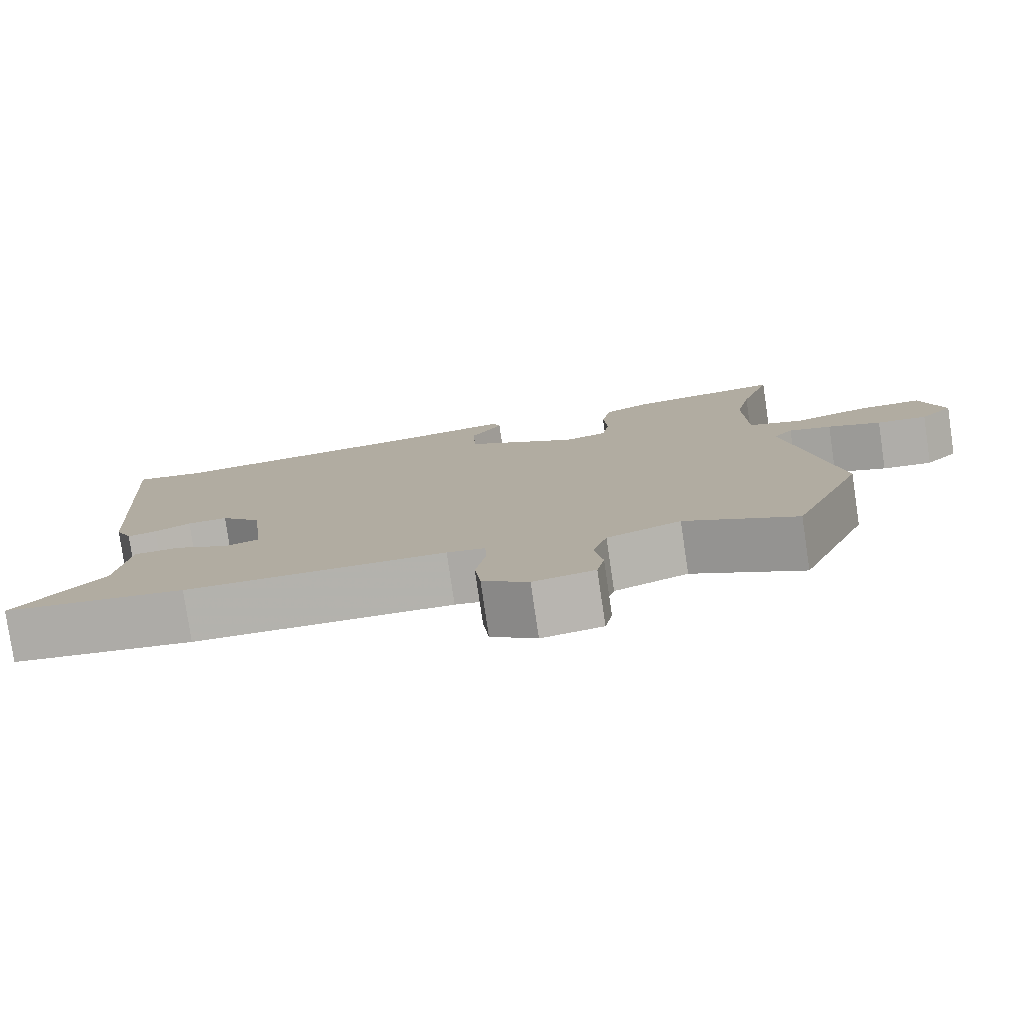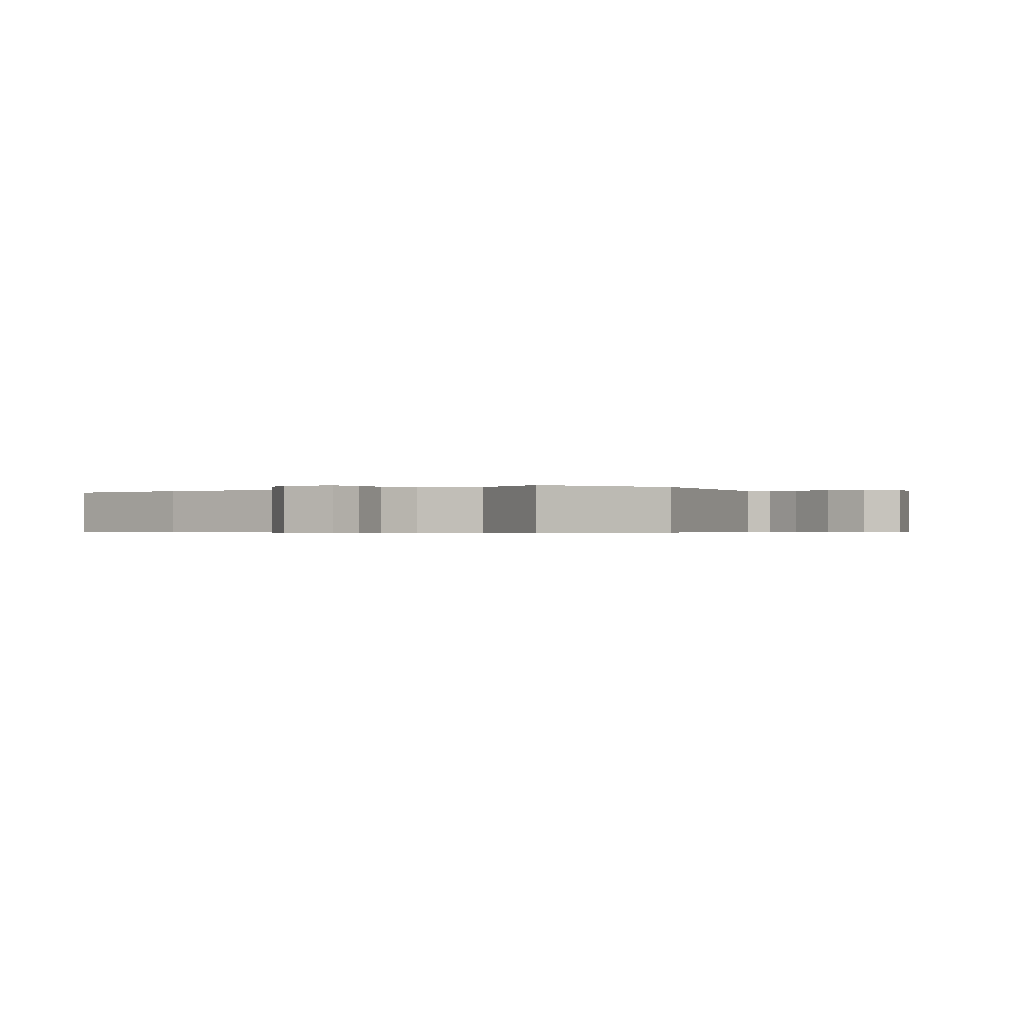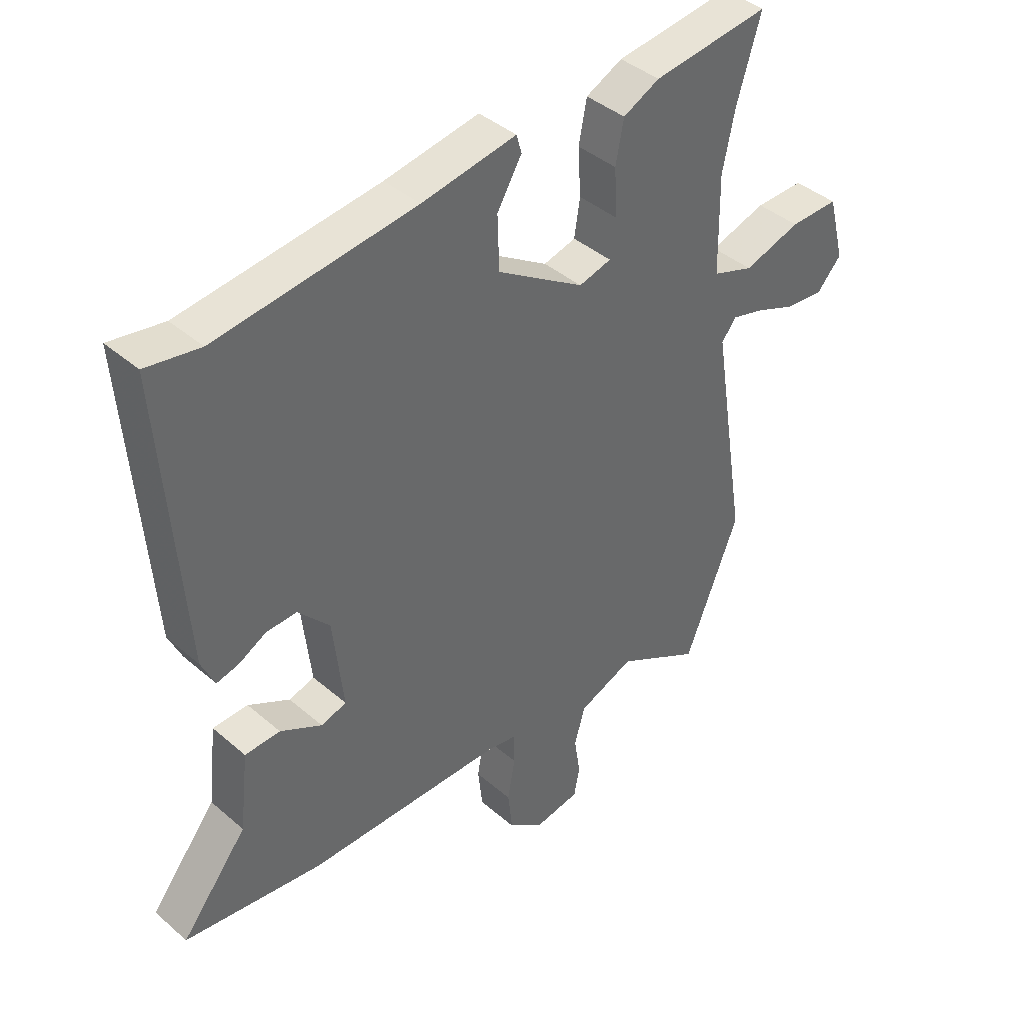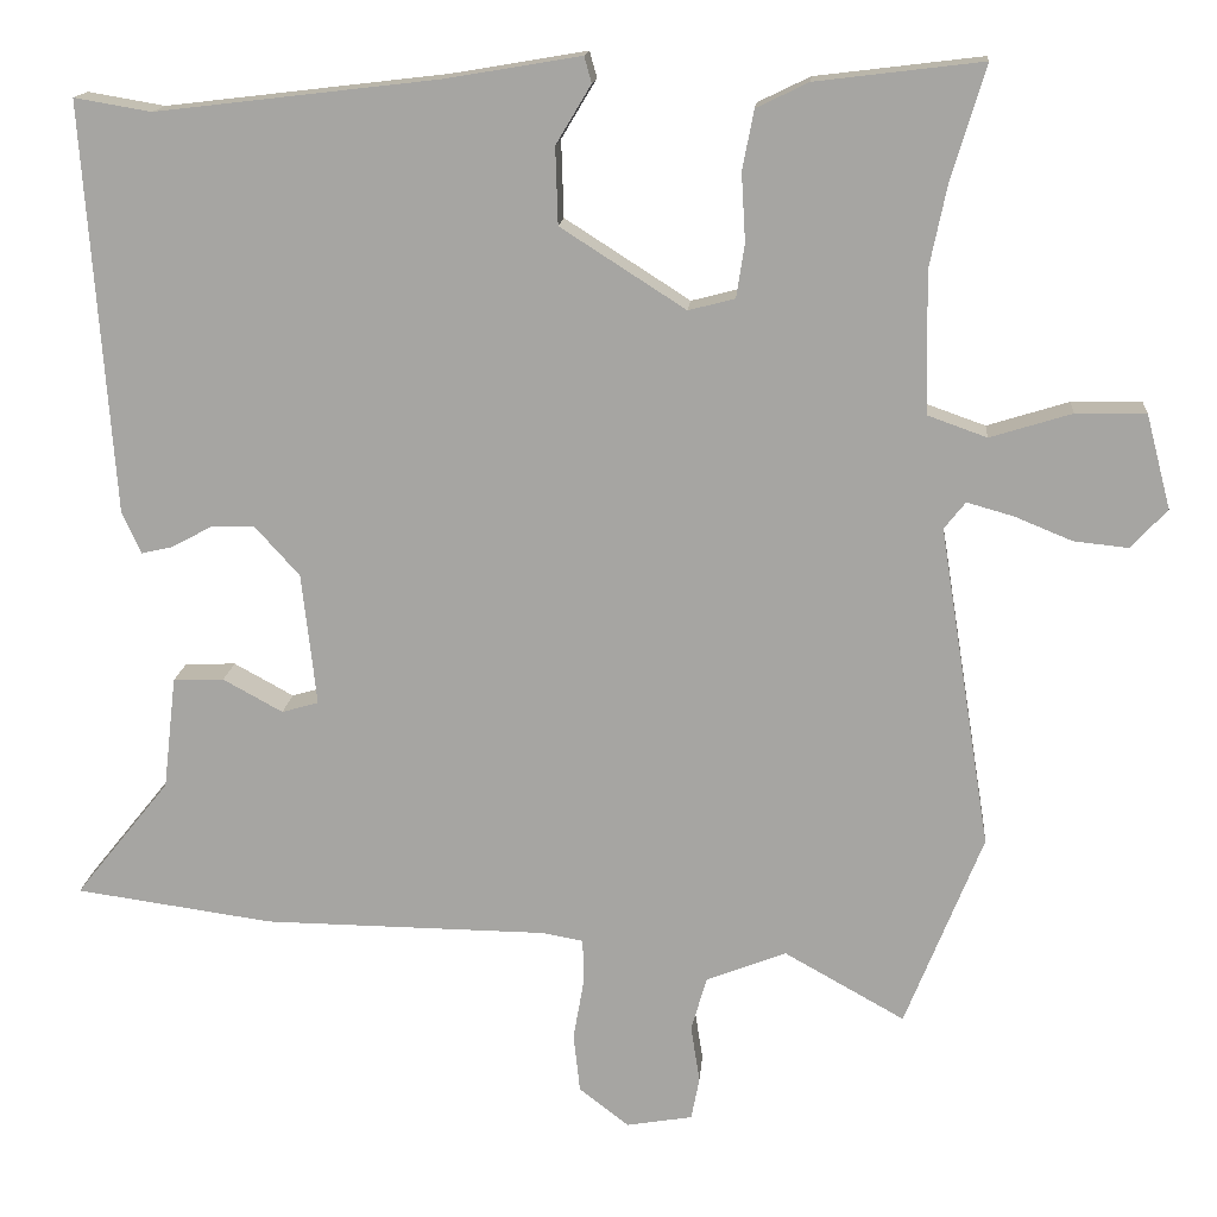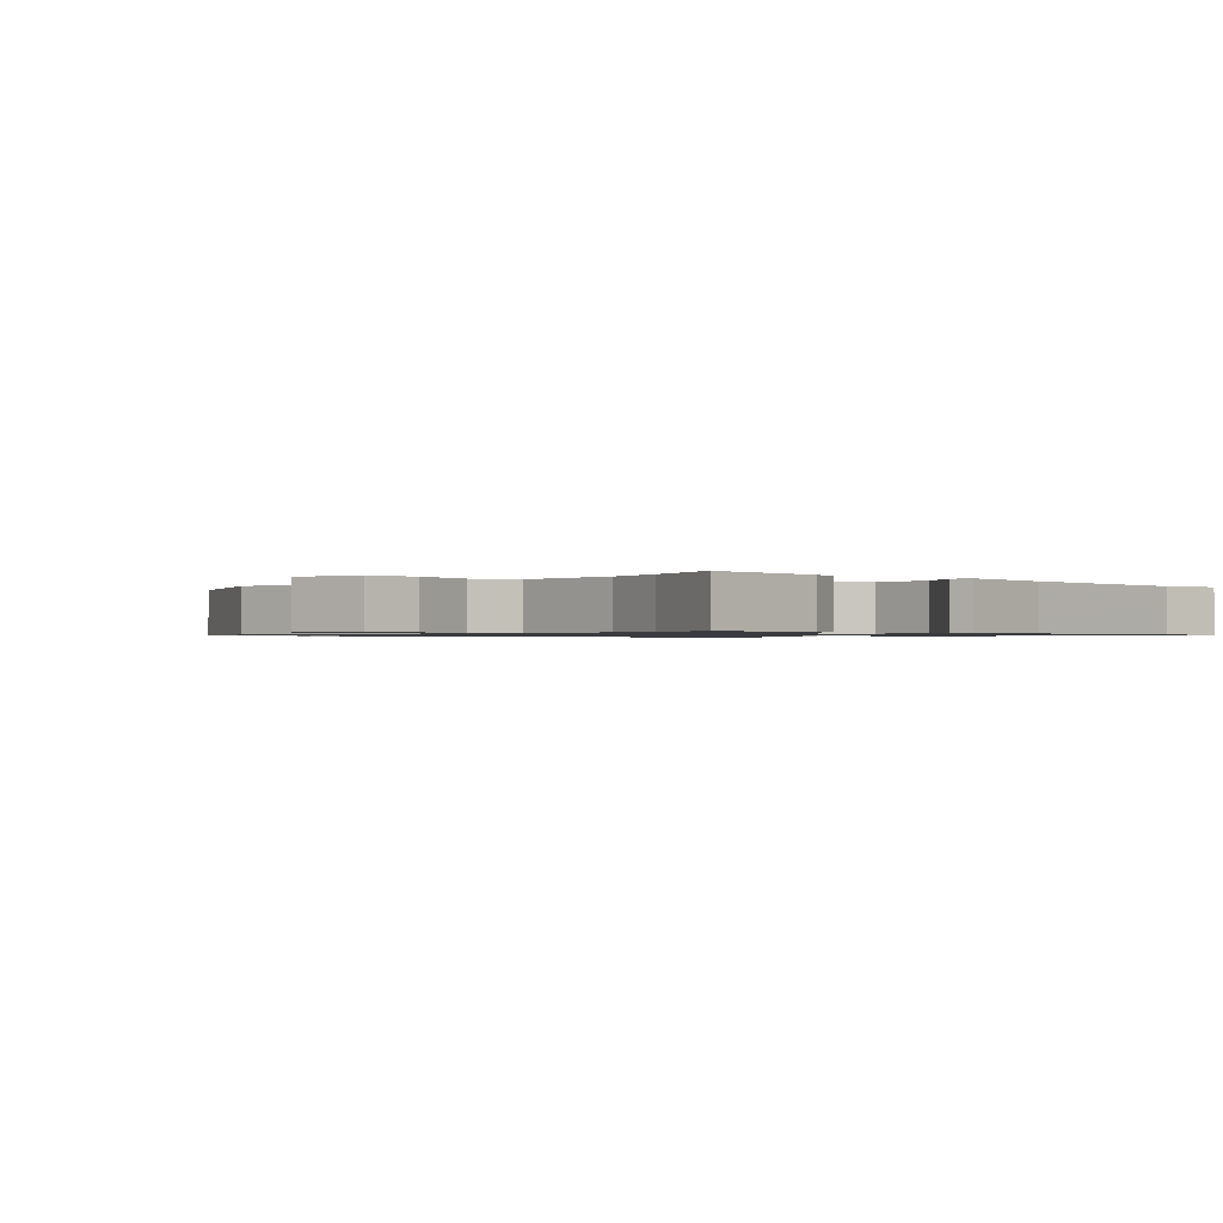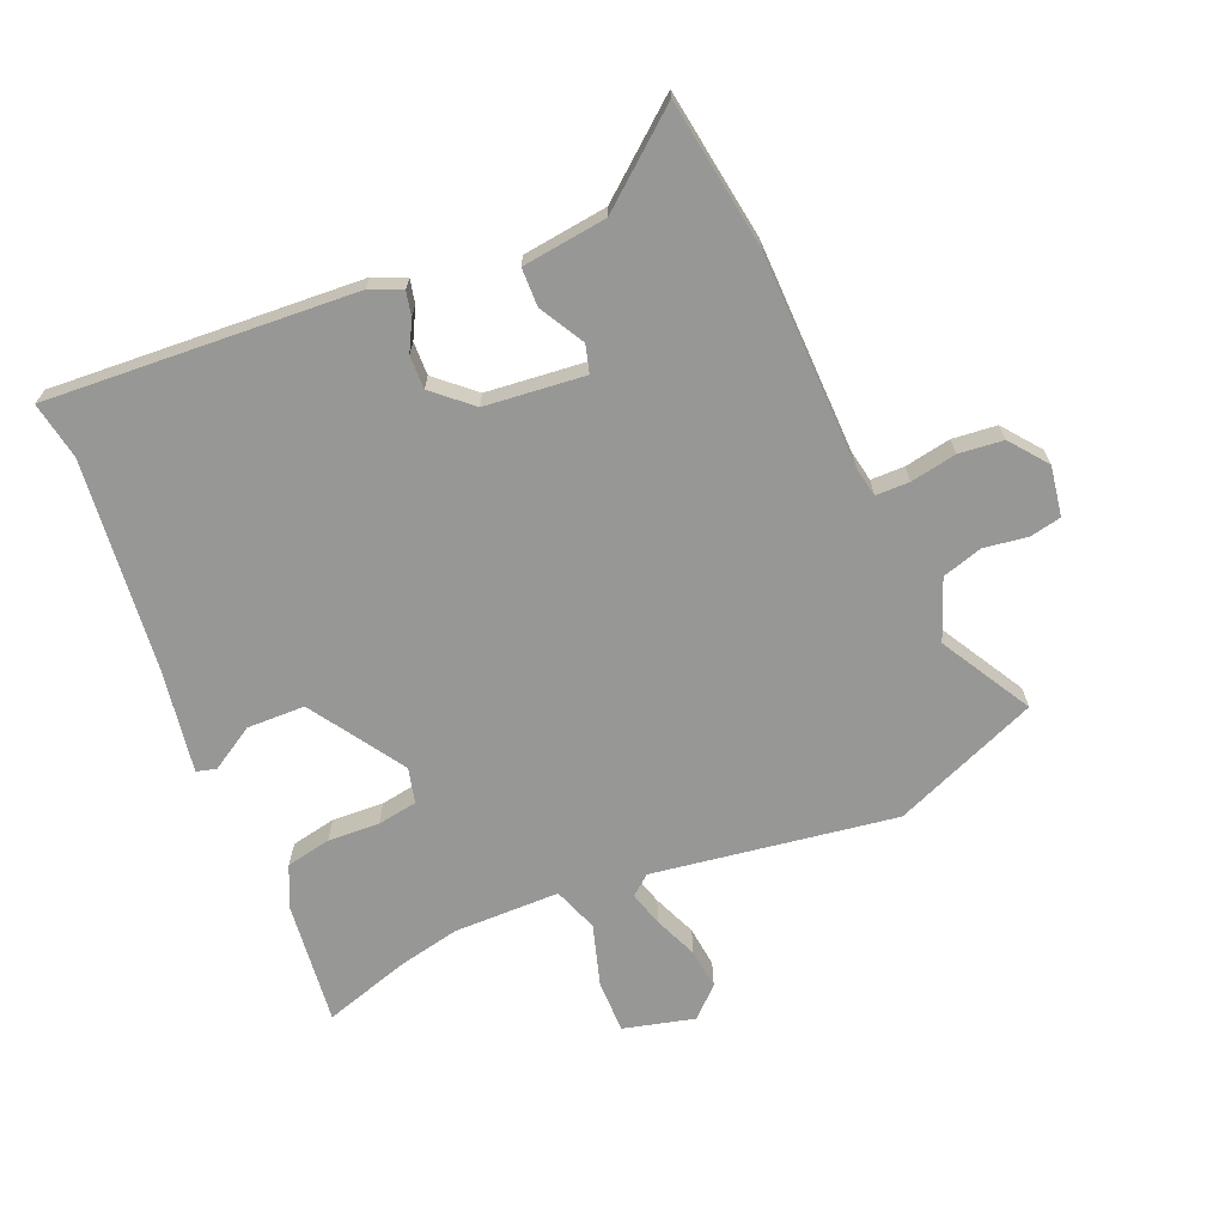
<metadata>
{"format":"obj","ext":"obj","renderer":"f3d","projection":"perspective","resolution":1024,"background":"white","views":[{"elev":-79.6,"azim":-171.6,"up":"+Z"},{"elev":-0.4,"azim":-147.3,"up":"+Y"},{"elev":41.0,"azim":136.3,"up":"+Z"},{"elev":15.3,"azim":-175.2,"up":"+Z"},{"elev":-0.9,"azim":-41.6,"up":"+Y"},{"elev":-68.1,"azim":113.4,"up":"+Y"}]}
</metadata>
<code>
v 0.459 0.07 0.493
v 0.553 0.07 0.509
v 0.517 0.07 0.007
v 0.494 0.07 -0.044
v 0.455 0.07 -0.035
v 0.407 0.07 -0.009
v 0.353 0.07 -0.007
v 0.298 0.07 -0.068
v 0.28 0.07 -0.23
v 0.325 0.07 -0.243
v 0.398 0.07 -0.203
v 0.46 0.07 -0.205
v 0.476 0.07 -0.343
v 0.592 0.07 -0.487
v 0.35 0.07 -0.521
v 0.003 0.07 -0.525
v -0.048 0.07 -0.534
v -0.049 0.07 -0.589
v -0.036 0.07 -0.664
v -0.044 0.07 -0.736
v -0.105 0.07 -0.783
v -0.186 0.07 -0.769
v -0.196 0.07 -0.717
v -0.185 0.07 -0.647
v -0.204 0.07 -0.581
v -0.302 0.07 -0.542
v -0.45 0.07 -0.625
v -0.545 0.07 -0.387
v -0.482 0.07 0.007
v -0.508 0.07 0.04
v -0.565 0.07 0.024
v -0.636 0.07 -0.005
v -0.703 0.07 -0.012
v -0.747 0.07 0.036
v -0.717 0.07 0.151
v -0.631 0.07 0.15
v -0.531 0.07 0.119
v -0.458 0.07 0.145
v -0.455 0.07 0.318
v -0.476 0.07 0.42
v -0.518 0.07 0.559
v -0.314 0.07 0.534
v -0.25 0.07 0.503
v -0.236 0.07 0.43
v -0.241 0.07 0.346
v -0.231 0.07 0.281
v -0.174 0.07 0.266
v -0.021 0.07 0.364
v -0.018 0.07 0.458
v -0.061 0.07 0.53
v -0.052 0.07 0.562
v 0.113 0.07 0.534
v 0.459 0 0.493
v 0.553 0 0.509
v 0.517 0 0.007
v 0.494 0 -0.044
v 0.455 0 -0.035
v 0.407 0 -0.009
v 0.353 0 -0.007
v 0.298 0 -0.068
v 0.28 0 -0.23
v 0.325 0 -0.243
v 0.398 0 -0.203
v 0.46 0 -0.205
v 0.476 0 -0.343
v 0.592 0 -0.487
v 0.35 0 -0.521
v 0.003 0 -0.525
v -0.048 0 -0.534
v -0.049 0 -0.589
v -0.036 0 -0.664
v -0.044 0 -0.736
v -0.105 0 -0.783
v -0.186 0 -0.769
v -0.196 0 -0.717
v -0.185 0 -0.647
v -0.204 0 -0.581
v -0.302 0 -0.542
v -0.45 0 -0.625
v -0.545 0 -0.387
v -0.482 0 0.007
v -0.508 0 0.04
v -0.565 0 0.024
v -0.636 0 -0.005
v -0.703 0 -0.012
v -0.747 0 0.036
v -0.717 0 0.151
v -0.631 0 0.15
v -0.531 0 0.119
v -0.458 0 0.145
v -0.455 0 0.318
v -0.476 0 0.42
v -0.518 0 0.559
v -0.314 0 0.534
v -0.25 0 0.503
v -0.236 0 0.43
v -0.241 0 0.346
v -0.231 0 0.281
v -0.174 0 0.266
v -0.021 0 0.364
v -0.018 0 0.458
v -0.061 0 0.53
v -0.052 0 0.562
v 0.113 0 0.534
f 49 50 51 52
f 48 49 52 1
f 47 48 1 2
f 42 43 44 45
f 40 41 42 45
f 39 40 45 46
f 38 39 46 47
f 34 35 36 37
f 34 37 38
f 31 32 33 34
f 30 31 34 38
f 29 30 38 47
f 26 27 28 29
f 25 26 29 47
f 21 22 23 24
f 18 19 20 21
f 17 18 21 24
f 13 14 15 16
f 13 16 17
f 10 11 12 13
f 9 10 13 17
f 8 9 17 24
f 3 4 5 6
f 3 6 7
f 2 3 7
f 47 2 7 8
f 8 24 25 47
f 104 103 102 101
f 53 104 101 100
f 54 53 100 99
f 97 96 95 94
f 97 94 93 92
f 98 97 92 91
f 99 98 91 90
f 89 88 87 86
f 90 89 86
f 86 85 84 83
f 90 86 83 82
f 99 90 82 81
f 81 80 79 78
f 99 81 78 77
f 76 75 74 73
f 73 72 71 70
f 76 73 70 69
f 68 67 66 65
f 69 68 65
f 65 64 63 62
f 69 65 62 61
f 76 69 61 60
f 58 57 56 55
f 59 58 55
f 59 55 54
f 60 59 54 99
f 99 77 76 60
f 1 53 54 2
f 2 54 55 3
f 3 55 56 4
f 4 56 57 5
f 5 57 58 6
f 6 58 59 7
f 7 59 60 8
f 8 60 61 9
f 9 61 62 10
f 10 62 63 11
f 11 63 64 12
f 12 64 65 13
f 13 65 66 14
f 14 66 67 15
f 15 67 68 16
f 16 68 69 17
f 17 69 70 18
f 18 70 71 19
f 19 71 72 20
f 20 72 73 21
f 21 73 74 22
f 22 74 75 23
f 23 75 76 24
f 24 76 77 25
f 25 77 78 26
f 26 78 79 27
f 27 79 80 28
f 28 80 81 29
f 29 81 82 30
f 30 82 83 31
f 31 83 84 32
f 32 84 85 33
f 33 85 86 34
f 34 86 87 35
f 35 87 88 36
f 36 88 89 37
f 37 89 90 38
f 38 90 91 39
f 39 91 92 40
f 40 92 93 41
f 41 93 94 42
f 42 94 95 43
f 43 95 96 44
f 44 96 97 45
f 45 97 98 46
f 46 98 99 47
f 47 99 100 48
f 48 100 101 49
f 49 101 102 50
f 50 102 103 51
f 51 103 104 52
f 52 104 53 1

</code>
